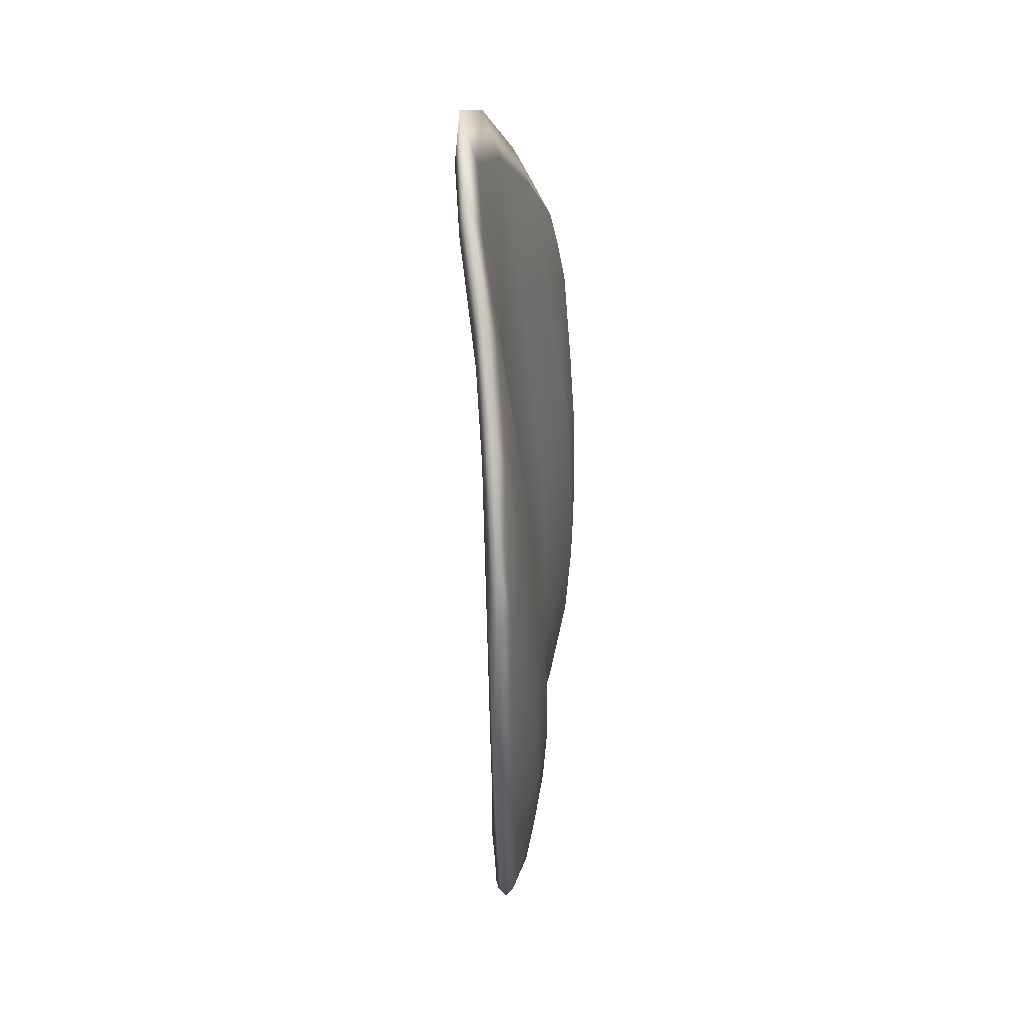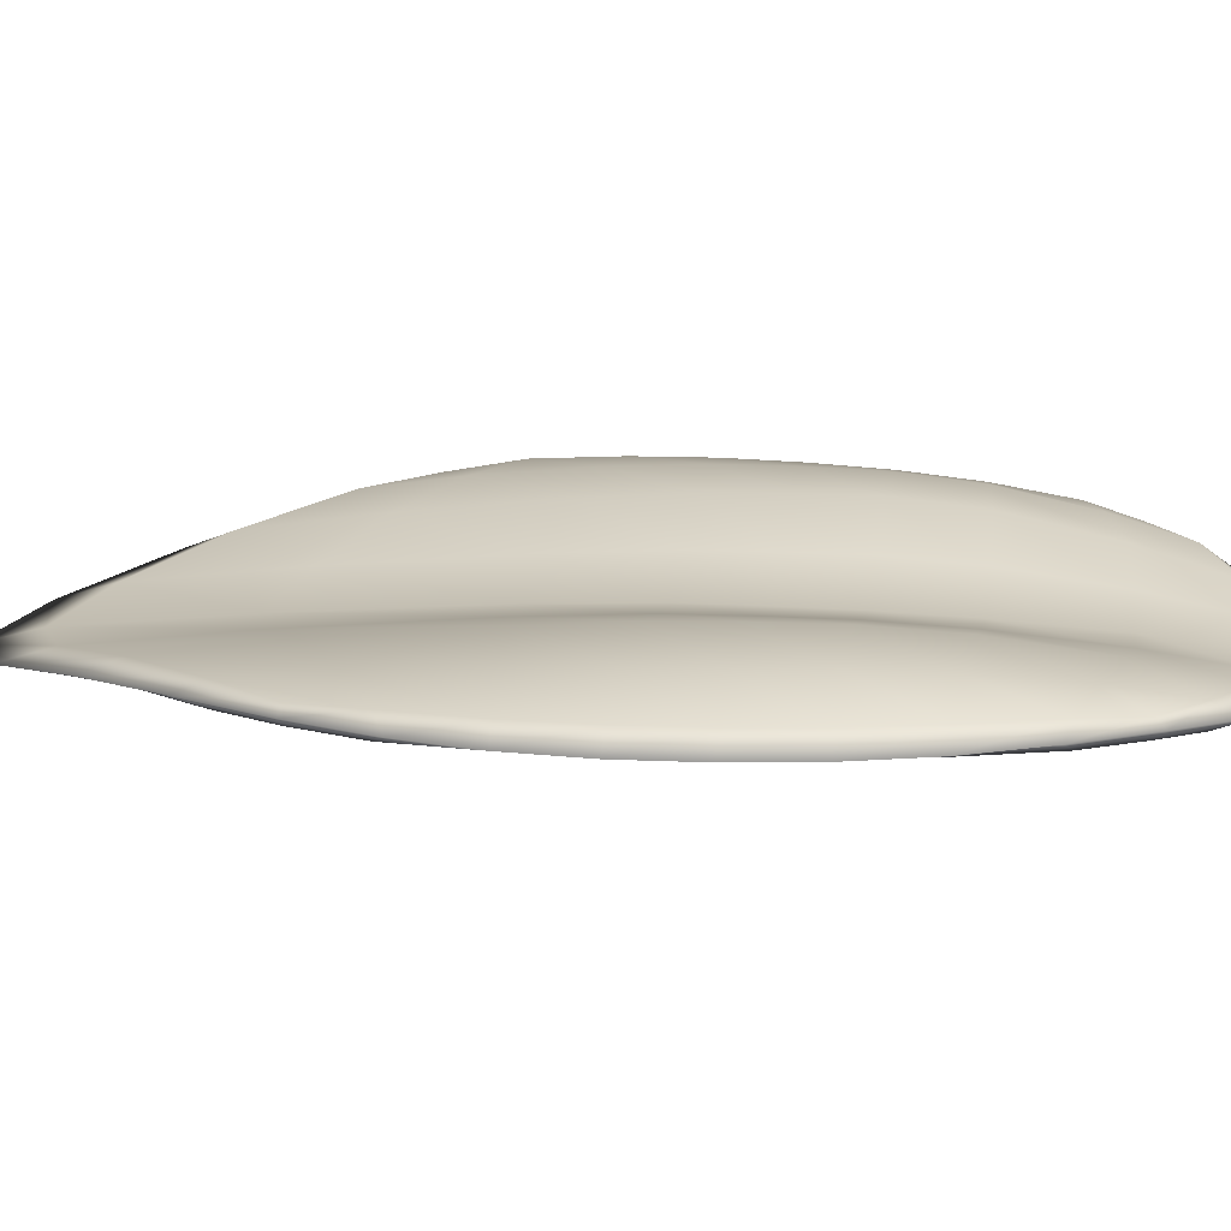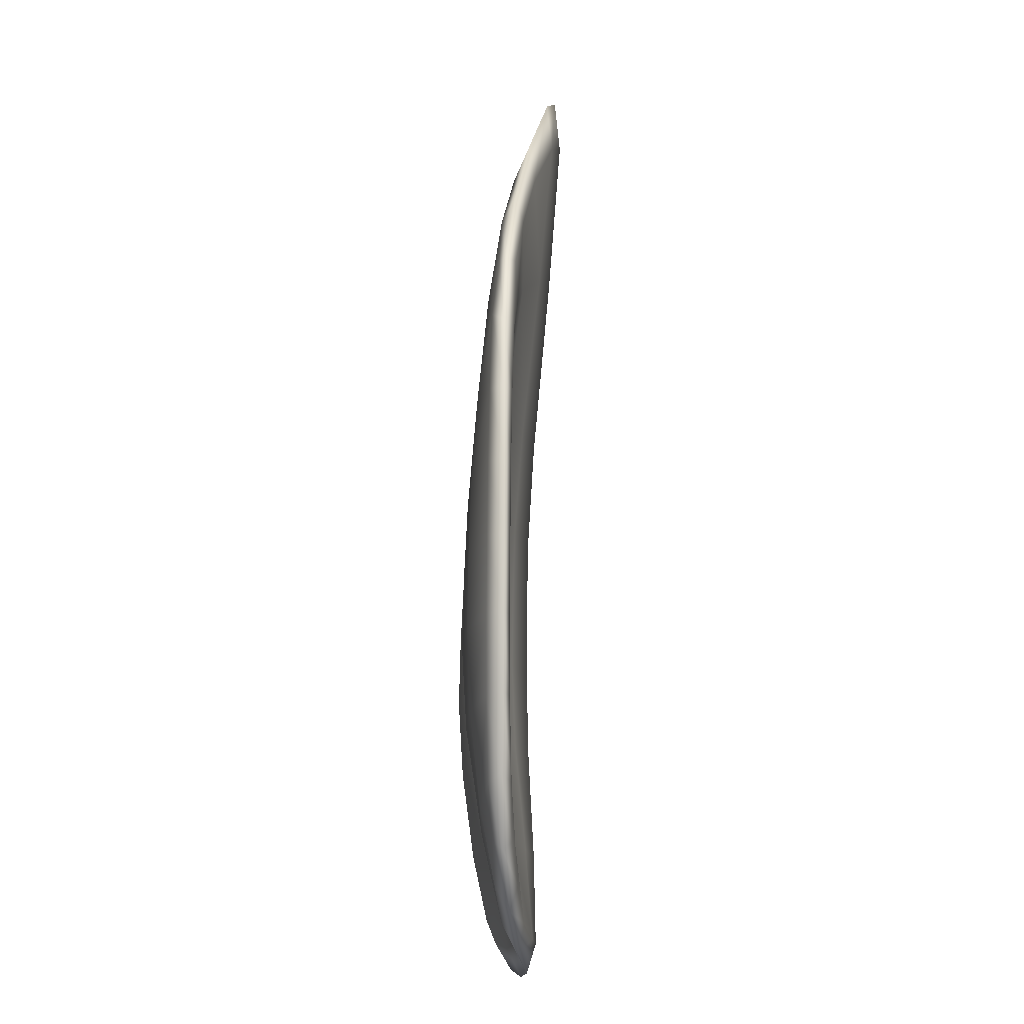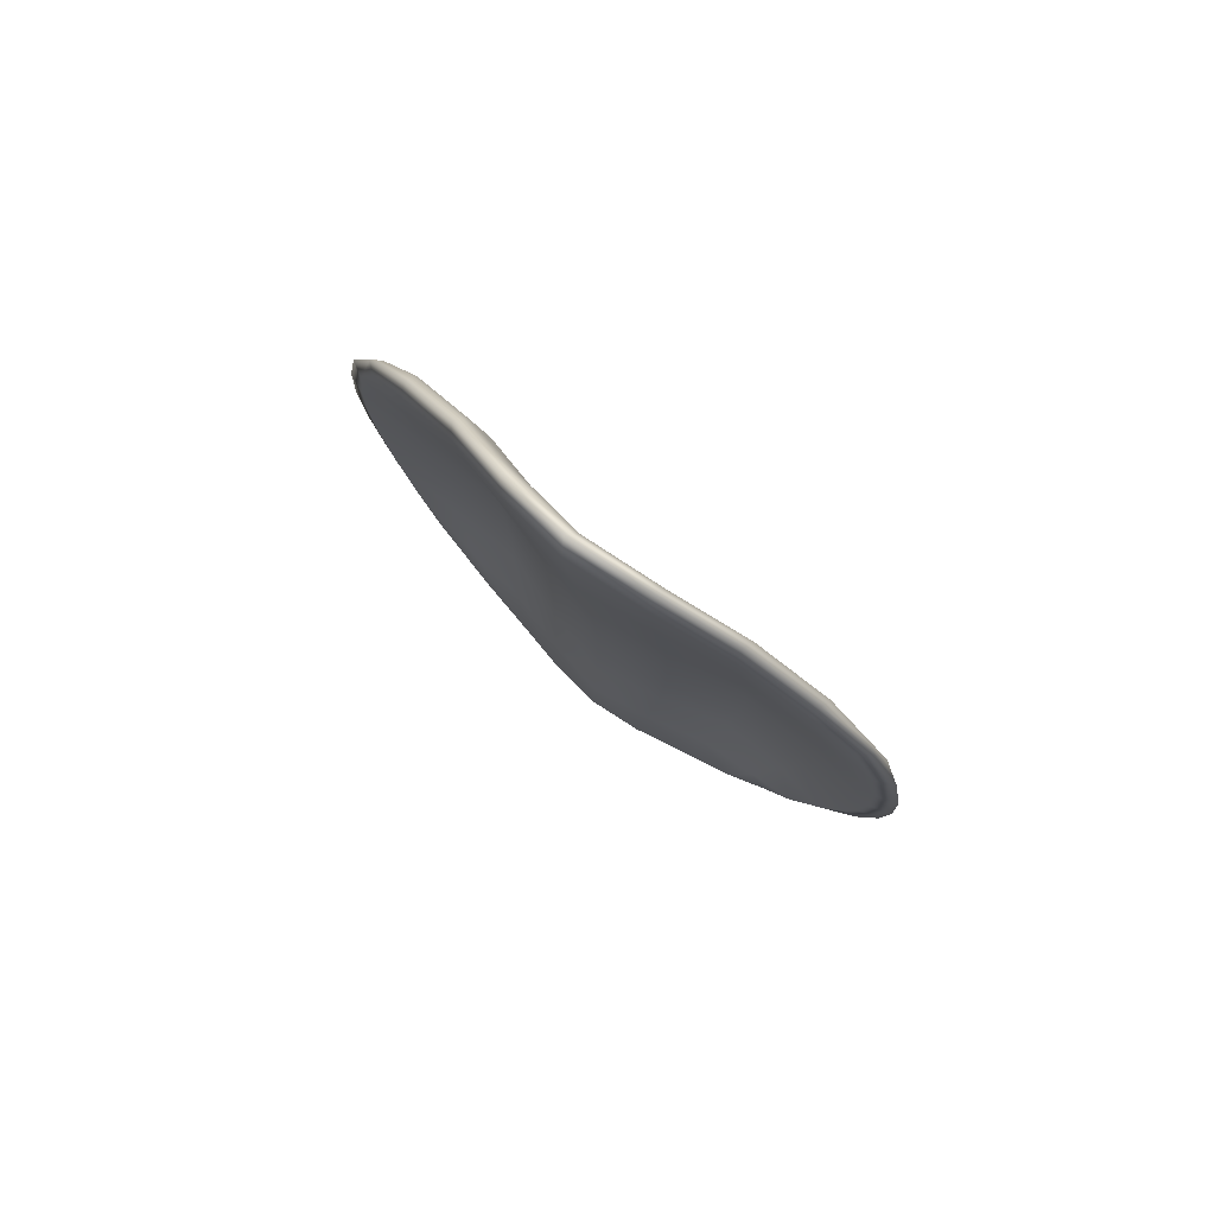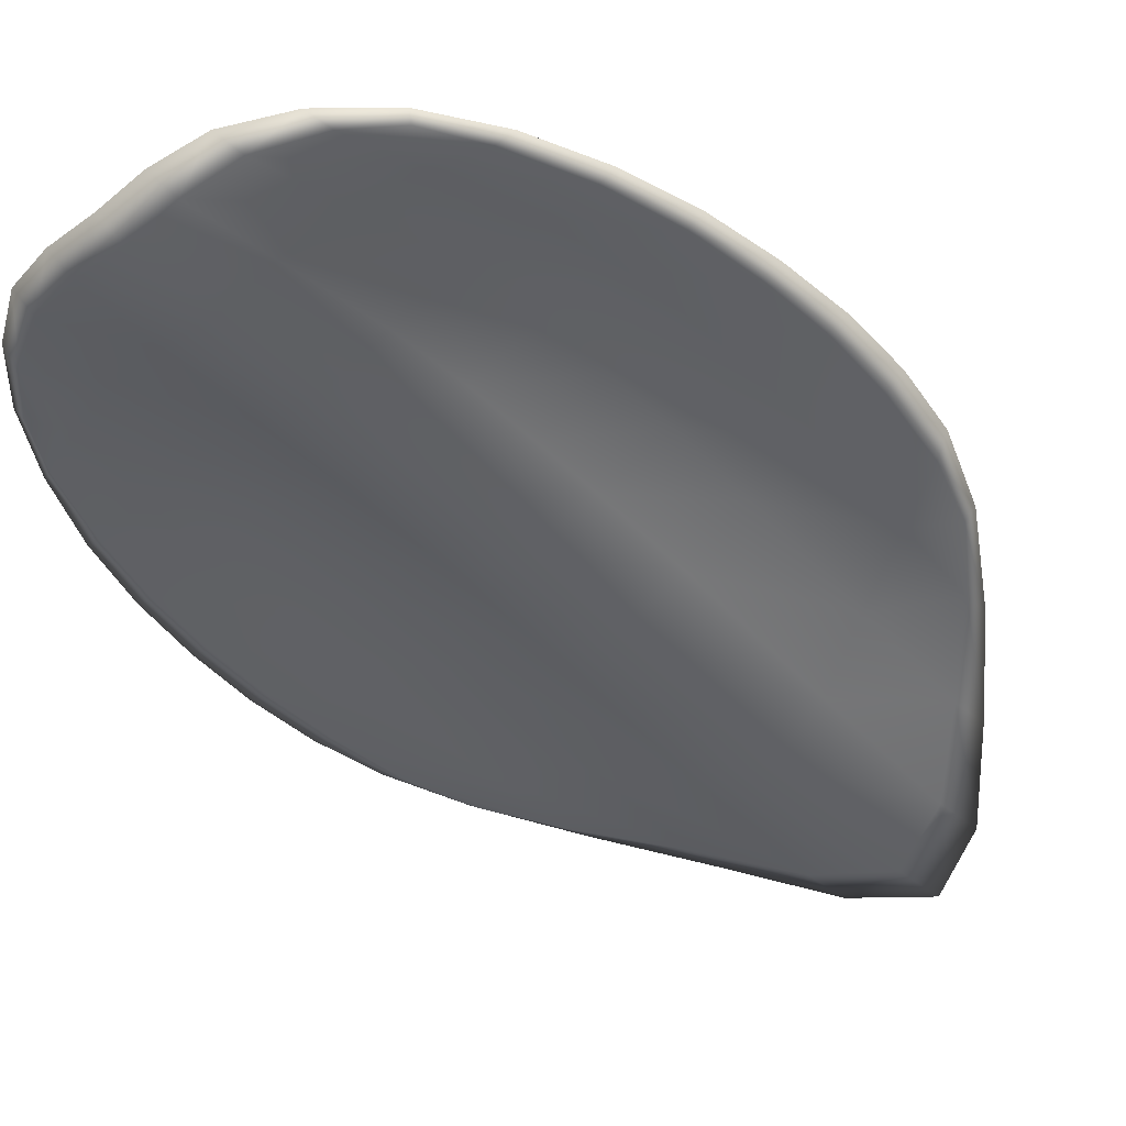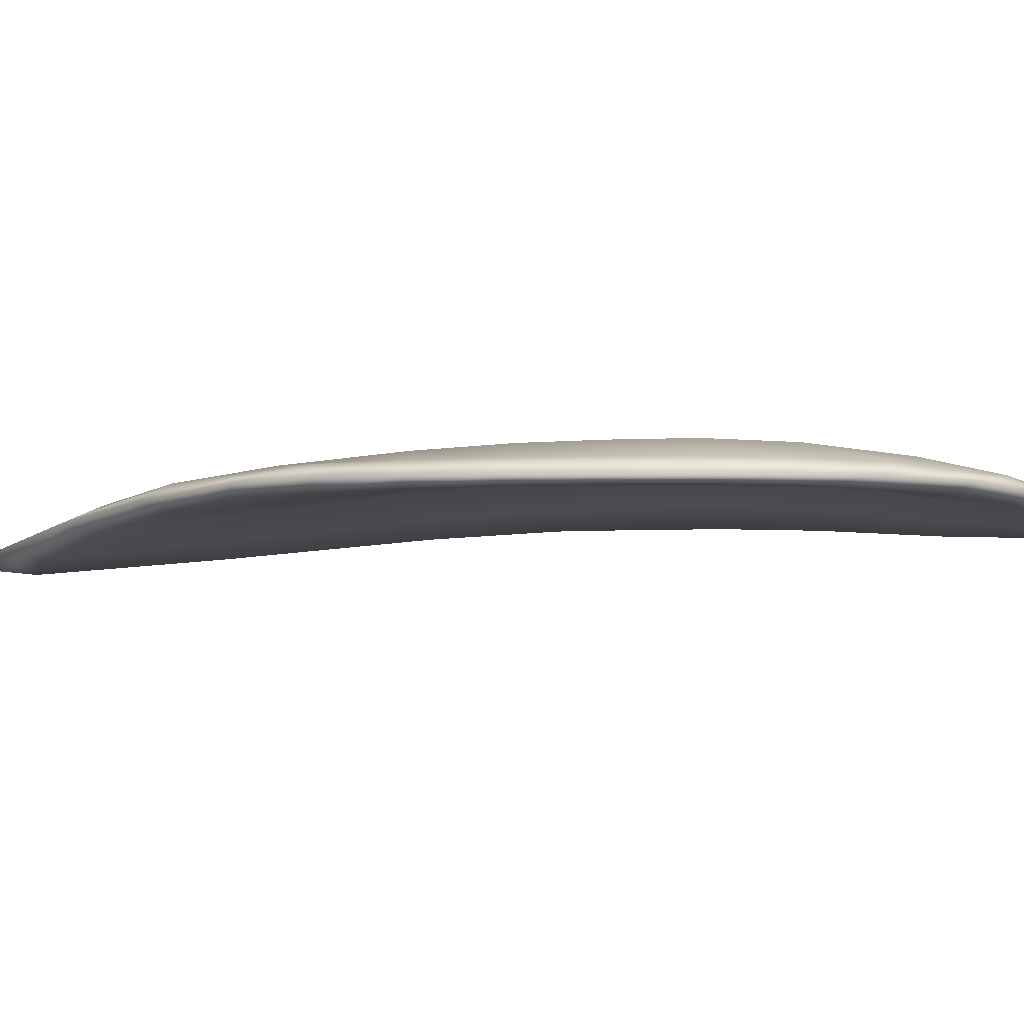
<metadata>
{"format":"obj","ext":"obj","renderer":"f3d","projection":"perspective","resolution":1024,"background":"white","views":[{"elev":40.7,"azim":96.3,"up":"+Z"},{"elev":19.6,"azim":98.7,"up":"+Y"},{"elev":-16.5,"azim":-92.0,"up":"+Z"},{"elev":79.4,"azim":38.7,"up":"+Z"},{"elev":-44.7,"azim":-138.0,"up":"+Y"},{"elev":-1.6,"azim":99.1,"up":"+Y"}]}
</metadata>
<code>
g default
v -0.4561 -0.005066 0.5106
v -0.2509 -0.04794 0.7598
v 0 -0.1098 0.9493
v 0.2509 -0.04794 0.7598
v 0.4561 -0.005066 0.5106
v -0.514 0.002821 0.2553
v -0.2565 0.006251 0.2916
v 0 -0.05612 0.3187
v 0.2565 0.006251 0.2916
v 0.514 0.002821 0.2553
v -0.5102 0.006089 0
v -0.2559 0.02703 0
v 0 -0.04254 0
v 0.2559 0.02703 0
v 0.5102 0.006089 0
v -0.4596 0.005124 -0.2525
v -0.2425 0.02124 -0.2675
v 0 -0.04447 -0.27
v 0.2425 0.02124 -0.2675
v 0.4596 0.005124 -0.2525
v -0.3573 -0.001743 -0.4756
v -0.1919 -0.02851 -0.5912
v 0 -0.05677 -0.6087
v 0.1919 -0.02851 -0.5912
v 0.3573 -0.001743 -0.4756
v -0.4561 0.02346 0.5106
v -0.2509 -0.009432 0.7598
v -0.2565 0.0576 0.2916
v -0.514 0.04133 0.2553
v 0 -0.0713 0.9493
v 0 -0.00477 0.3187
v 0.2509 -0.009432 0.7598
v 0.2565 0.0576 0.2916
v 0.4561 0.02346 0.5106
v 0.514 0.04133 0.2553
v -0.2559 0.07838 0
v -0.5102 0.0446 0
v 0 0.008808 0
v 0.2559 0.07838 0
v 0.5102 0.0446 0
v -0.2425 0.07259 -0.2675
v -0.4596 0.04363 -0.2525
v 0 0.006878 -0.27
v 0.2425 0.07259 -0.2675
v 0.4596 0.04363 -0.2525
v -0.1919 0.009999 -0.5912
v -0.3573 0.02678 -0.4756
v 0 -0.01826 -0.6087
v 0.1919 0.009999 -0.5912
v 0.3573 0.02678 -0.4756
v 0.2538 -0.02494 0.5413
v 0.125 -0.0871 0.8884
v 0.4009 0.007949 0.2713
v 0.4951 -0.001791 0.3963
v 0.3788 -0.02135 0.6176
v -0.5183 0.005149 0.125
v -0.3987 0.02102 0
v -0.2571 0.02139 0.125
v -0.125 -0.01187 0
v 0 -0.04442 0.125
v 0.125 -0.01187 0
v 0.2571 0.02139 0.125
v 0.3987 0.02102 0
v 0.5183 0.005149 0.125
v -0.492 0.006539 -0.125
v -0.3662 0.01716 -0.26
v -0.2533 0.02973 -0.125
v -0.1208 -0.01573 -0.27
v 0 -0.04164 -0.125
v 0.1208 -0.01573 -0.27
v 0.2533 0.02973 -0.125
v 0.3662 0.01716 -0.26
v 0.492 0.006539 -0.125
v -0.409 0.000469 -0.385
v -0.29 -0.01387 -0.5387
v -0.2168 -0.006692 -0.445
v -0.09549 -0.04675 -0.6087
v 0 -0.05378 -0.455
v 0.09549 -0.04675 -0.6087
v 0.2168 -0.006692 -0.445
v 0.29 -0.01387 -0.5387
v 0.409 0.000469 -0.385
v -0.25 -0.03849 0.8326
v -0.4763 0.01171 0.5113
v -0.5517 0.01823 0.25
v 0 -0.1005 1.049
v 0.25 -0.03849 0.8326
v 0.4763 0.01171 0.5113
v 0.5517 0.01823 0.25
v -0.5474 0.01823 0
v 0.5474 0.01823 0
v -0.4908 0.01823 -0.25
v 0.4908 0.01823 -0.25
v -0.3652 0.01345 -0.4887
v -0.1835 -0.01867 -0.64
v 0 -0.04066 -0.66
v 0.1835 -0.01867 -0.64
v 0.3652 0.01345 -0.4887
v -0.3788 0.01716 0.6176
v -0.2538 0.0264 0.5413
v -0.4009 0.0593 0.2713
v -0.4951 0.03672 0.3963
v -0.125 -0.04859 0.8884
v 0 -0.03513 0.6496
v -0.125 0.02172 0.3099
v 0.125 -0.04859 0.8884
v 0.2538 0.0264 0.5413
v 0.125 0.02172 0.3099
v 0.3788 0.01716 0.6176
v 0.4951 0.03672 0.3963
v 0.4009 0.0593 0.2713
v -0.2571 0.07274 0.125
v -0.3987 0.07237 0
v -0.5183 0.04366 0.125
v 0 0.006928 0.125
v -0.125 0.03948 0
v 0.2571 0.07274 0.125
v 0.125 0.03948 0
v 0.5183 0.04366 0.125
v 0.3987 0.07237 0
v -0.2533 0.08108 -0.125
v -0.3662 0.0685 -0.26
v -0.492 0.04505 -0.125
v 0 0.009708 -0.125
v -0.1208 0.03562 -0.27
v 0.2533 0.08108 -0.125
v 0.1208 0.03562 -0.27
v 0.492 0.04505 -0.125
v 0.3662 0.0685 -0.26
v -0.2168 0.04466 -0.445
v -0.29 0.02464 -0.5387
v -0.409 0.03898 -0.385
v 0 -0.002433 -0.455
v -0.09549 -0.008243 -0.6087
v 0.2168 0.04466 -0.445
v 0.09549 -0.008243 -0.6087
v 0.409 0.03898 -0.385
v 0.29 0.02464 -0.5387
v -0.4951 -0.001791 0.3963
v -0.4009 0.007949 0.2713
v -0.2538 -0.02494 0.5413
v -0.3788 -0.02135 0.6176
v -0.125 -0.02963 0.3099
v 0 -0.08647 0.6496
v -0.125 -0.0871 0.8884
v 0.125 -0.02963 0.3099
v -0.39 0.04085 0.4601
v -0.125 -0.01082 0.6148
v 0.125 -0.01082 0.6148
v 0.39 0.04085 0.4601
v -0.4033 0.06861 0.125
v -0.125 0.03572 0.125
v 0.125 0.03572 0.125
v 0.4033 0.06861 0.125
v -0.3883 0.07417 -0.125
v -0.125 0.04128 -0.125
v 0.125 0.04128 -0.125
v 0.3883 0.07417 -0.125
v -0.3264 0.04988 -0.415
v -0.1081 0.017 -0.455
v 0.1081 0.017 -0.455
v 0.3264 0.04988 -0.415
v -0.39 -0.0105 0.4601
v -0.125 -0.06217 0.6148
v 0.125 -0.06217 0.6148
v 0.39 -0.0105 0.4601
v -0.4033 0.01726 0.125
v -0.125 -0.01562 0.125
v 0.125 -0.01562 0.125
v 0.4033 0.01726 0.125
v -0.3883 0.02282 -0.125
v -0.125 -0.01007 -0.125
v 0.125 -0.01007 -0.125
v 0.3883 0.02282 -0.125
v -0.3264 -0.001463 -0.415
v -0.1081 -0.03435 -0.455
v 0.1081 -0.03435 -0.455
v 0.3264 -0.001463 -0.415
v -0.375 -0.007845 0.6702
v -0.5301 0.01823 0.375
v -0.125 -0.07829 0.9796
v 0.125 -0.07829 0.9796
v 0.375 -0.007845 0.6702
v 0.5301 0.01823 0.375
v -0.5567 0.01823 0.125
v 0.5567 0.01823 0.125
v -0.5266 0.01823 -0.125
v 0.5266 0.01823 -0.125
v -0.2778 -0.00089 -0.58
v -0.4366 0.01823 -0.375
v -0.09127 -0.03377 -0.66
v 0.09127 -0.03377 -0.66
v 0.4366 0.01823 -0.375
v 0.2778 -0.00089 -0.58
g pPlane1
f 26 99 147 102
f 99 27 100 147
f 147 100 28 101
f 102 147 101 29
f 27 103 148 100
f 103 30 104 148
f 148 104 31 105
f 100 148 105 28
f 30 106 149 104
f 106 32 107 149
f 149 107 33 108
f 104 149 108 31
f 32 109 150 107
f 109 34 110 150
f 150 110 35 111
f 107 150 111 33
f 29 101 151 114
f 101 28 112 151
f 151 112 36 113
f 114 151 113 37
f 28 105 152 112
f 105 31 115 152
f 152 115 38 116
f 112 152 116 36
f 31 108 153 115
f 108 33 117 153
f 153 117 39 118
f 115 153 118 38
f 33 111 154 117
f 111 35 119 154
f 154 119 40 120
f 117 154 120 39
f 37 113 155 123
f 113 36 121 155
f 155 121 41 122
f 123 155 122 42
f 36 116 156 121
f 116 38 124 156
f 156 124 43 125
f 121 156 125 41
f 38 118 157 124
f 118 39 126 157
f 157 126 44 127
f 124 157 127 43
f 39 120 158 126
f 120 40 128 158
f 158 128 45 129
f 126 158 129 44
f 42 122 159 132
f 122 41 130 159
f 159 130 46 131
f 132 159 131 47
f 41 125 160 130
f 125 43 133 160
f 160 133 48 134
f 130 160 134 46
f 43 127 161 133
f 127 44 135 161
f 161 135 49 136
f 133 161 136 48
f 44 129 162 135
f 129 45 137 162
f 162 137 50 138
f 135 162 138 49
f 1 139 163 142
f 139 6 140 163
f 163 140 7 141
f 142 163 141 2
f 2 141 164 145
f 141 7 143 164
f 164 143 8 144
f 145 164 144 3
f 3 144 165 52
f 144 8 146 165
f 165 146 9 51
f 52 165 51 4
f 4 51 166 55
f 51 9 53 166
f 166 53 10 54
f 55 166 54 5
f 6 56 167 140
f 56 11 57 167
f 167 57 12 58
f 140 167 58 7
f 7 58 168 143
f 58 12 59 168
f 168 59 13 60
f 143 168 60 8
f 8 60 169 146
f 60 13 61 169
f 169 61 14 62
f 146 169 62 9
f 9 62 170 53
f 62 14 63 170
f 170 63 15 64
f 53 170 64 10
f 11 65 171 57
f 65 16 66 171
f 171 66 17 67
f 57 171 67 12
f 12 67 172 59
f 67 17 68 172
f 172 68 18 69
f 59 172 69 13
f 13 69 173 61
f 69 18 70 173
f 173 70 19 71
f 61 173 71 14
f 14 71 174 63
f 71 19 72 174
f 174 72 20 73
f 63 174 73 15
f 16 74 175 66
f 74 21 75 175
f 175 75 22 76
f 66 175 76 17
f 17 76 176 68
f 76 22 77 176
f 176 77 23 78
f 68 176 78 18
f 18 78 177 70
f 78 23 79 177
f 177 79 24 80
f 70 177 80 19
f 19 80 178 72
f 80 24 81 178
f 178 81 25 82
f 72 178 82 20
f 1 142 179 84
f 142 2 83 179
f 179 83 27 99
f 84 179 99 26
f 6 139 180 85
f 139 1 84 180
f 180 84 26 102
f 85 180 102 29
f 2 145 181 83
f 145 3 86 181
f 181 86 30 103
f 83 181 103 27
f 3 52 182 86
f 52 4 87 182
f 182 87 32 106
f 86 182 106 30
f 4 55 183 87
f 55 5 88 183
f 183 88 34 109
f 87 183 109 32
f 5 54 184 88
f 54 10 89 184
f 184 89 35 110
f 88 184 110 34
f 11 56 185 90
f 56 6 85 185
f 185 85 29 114
f 90 185 114 37
f 10 64 186 89
f 64 15 91 186
f 186 91 40 119
f 89 186 119 35
f 16 65 187 92
f 65 11 90 187
f 187 90 37 123
f 92 187 123 42
f 15 73 188 91
f 73 20 93 188
f 188 93 45 128
f 91 188 128 40
f 22 75 189 95
f 75 21 94 189
f 189 94 47 131
f 95 189 131 46
f 21 74 190 94
f 74 16 92 190
f 190 92 42 132
f 94 190 132 47
f 23 77 191 96
f 77 22 95 191
f 191 95 46 134
f 96 191 134 48
f 24 79 192 97
f 79 23 96 192
f 192 96 48 136
f 97 192 136 49
f 20 82 193 93
f 82 25 98 193
f 193 98 50 137
f 93 193 137 45
f 25 81 194 98
f 81 24 97 194
f 194 97 49 138
f 98 194 138 50

</code>
